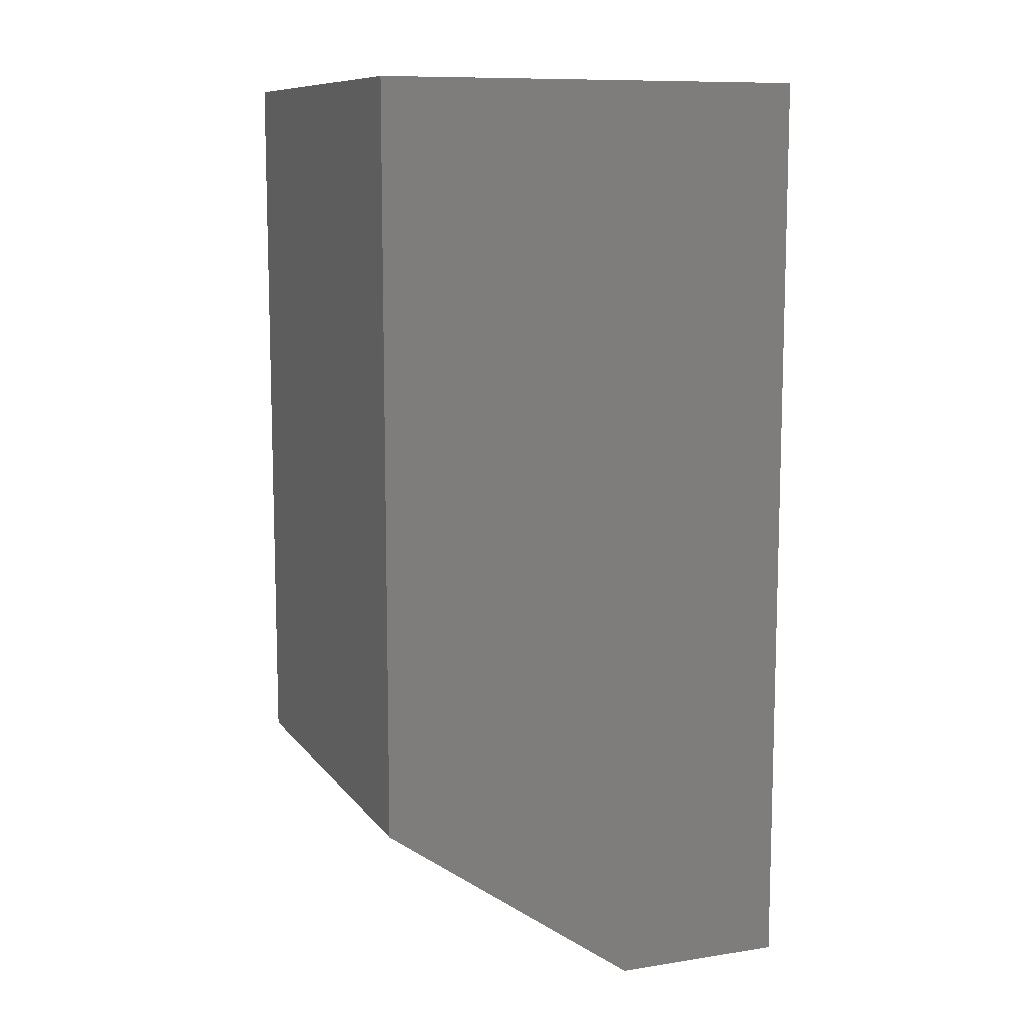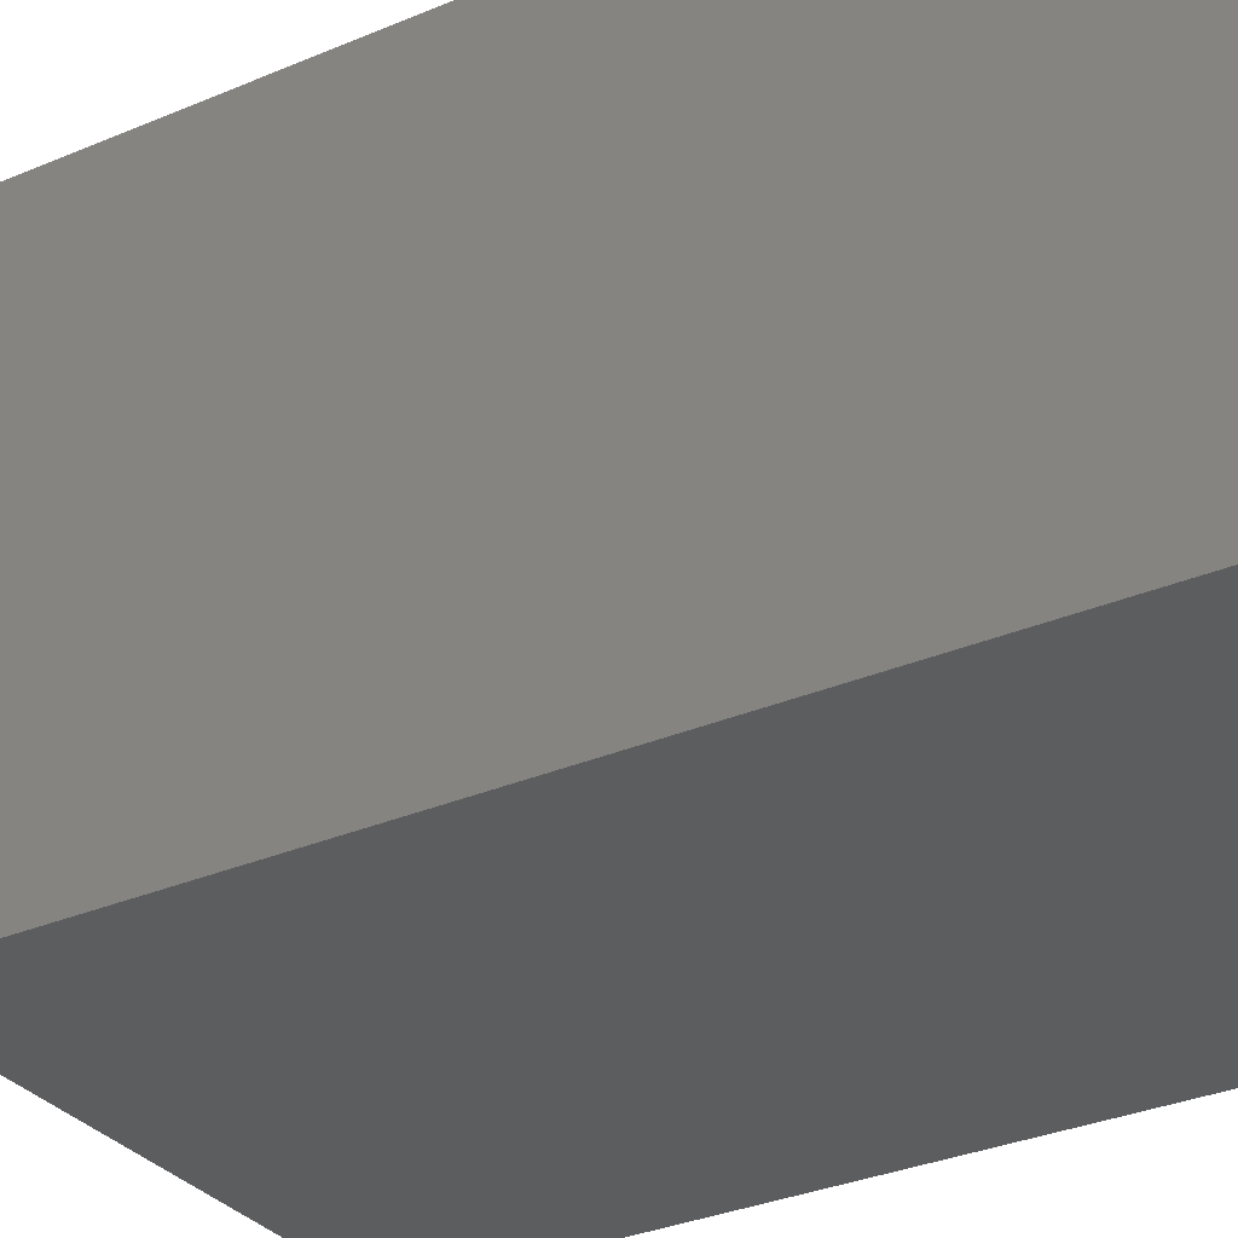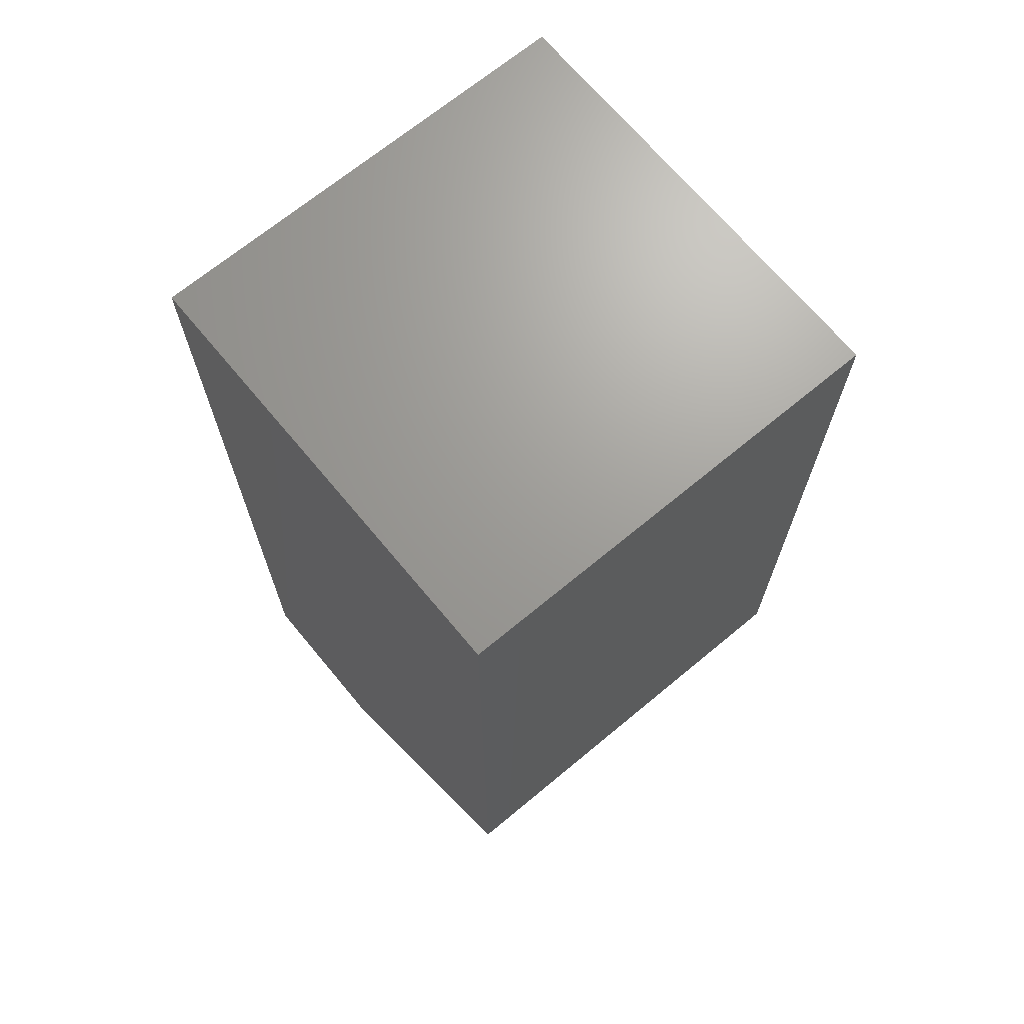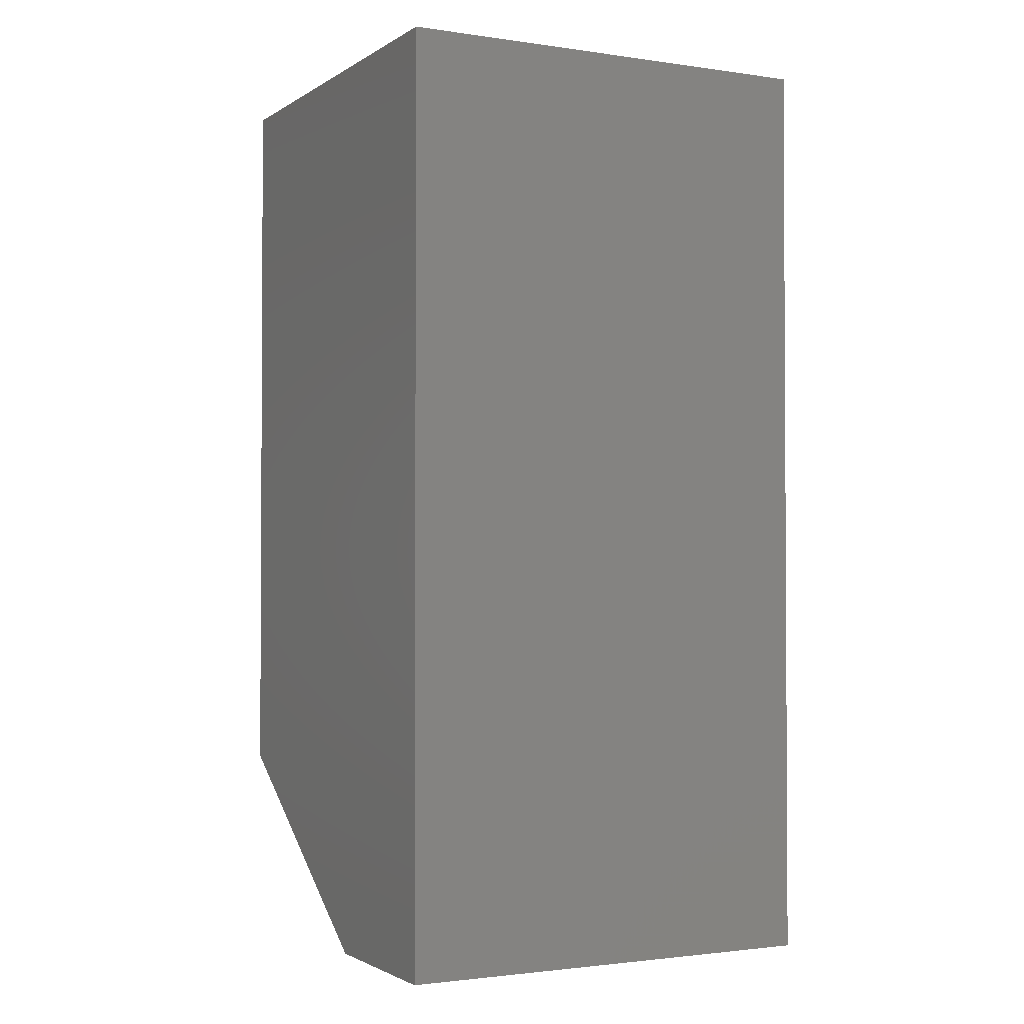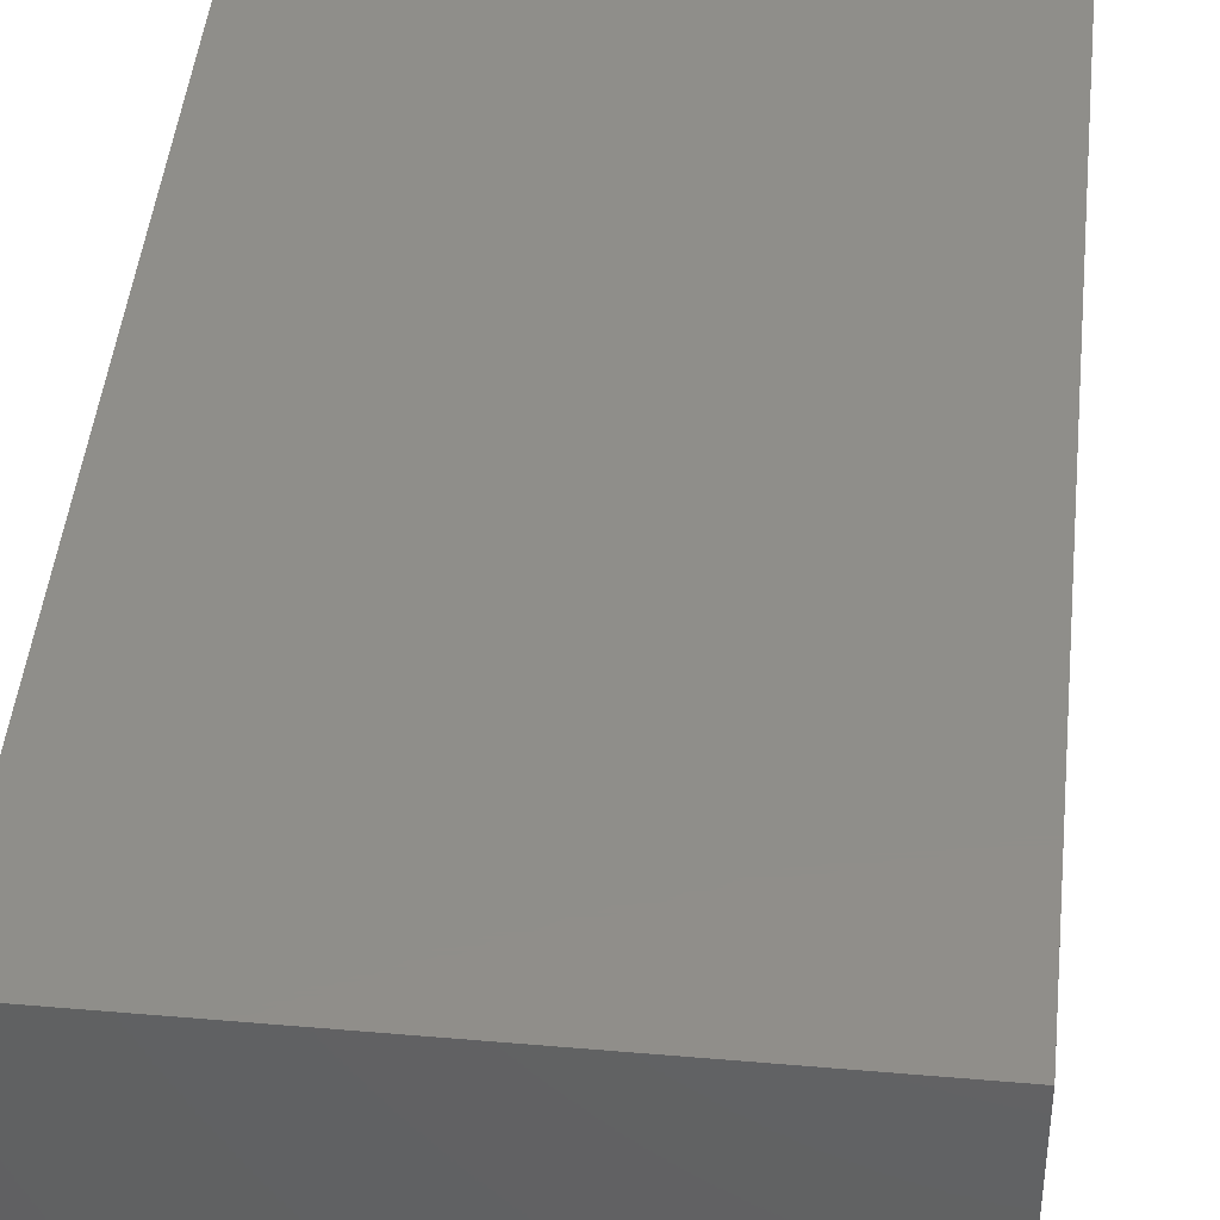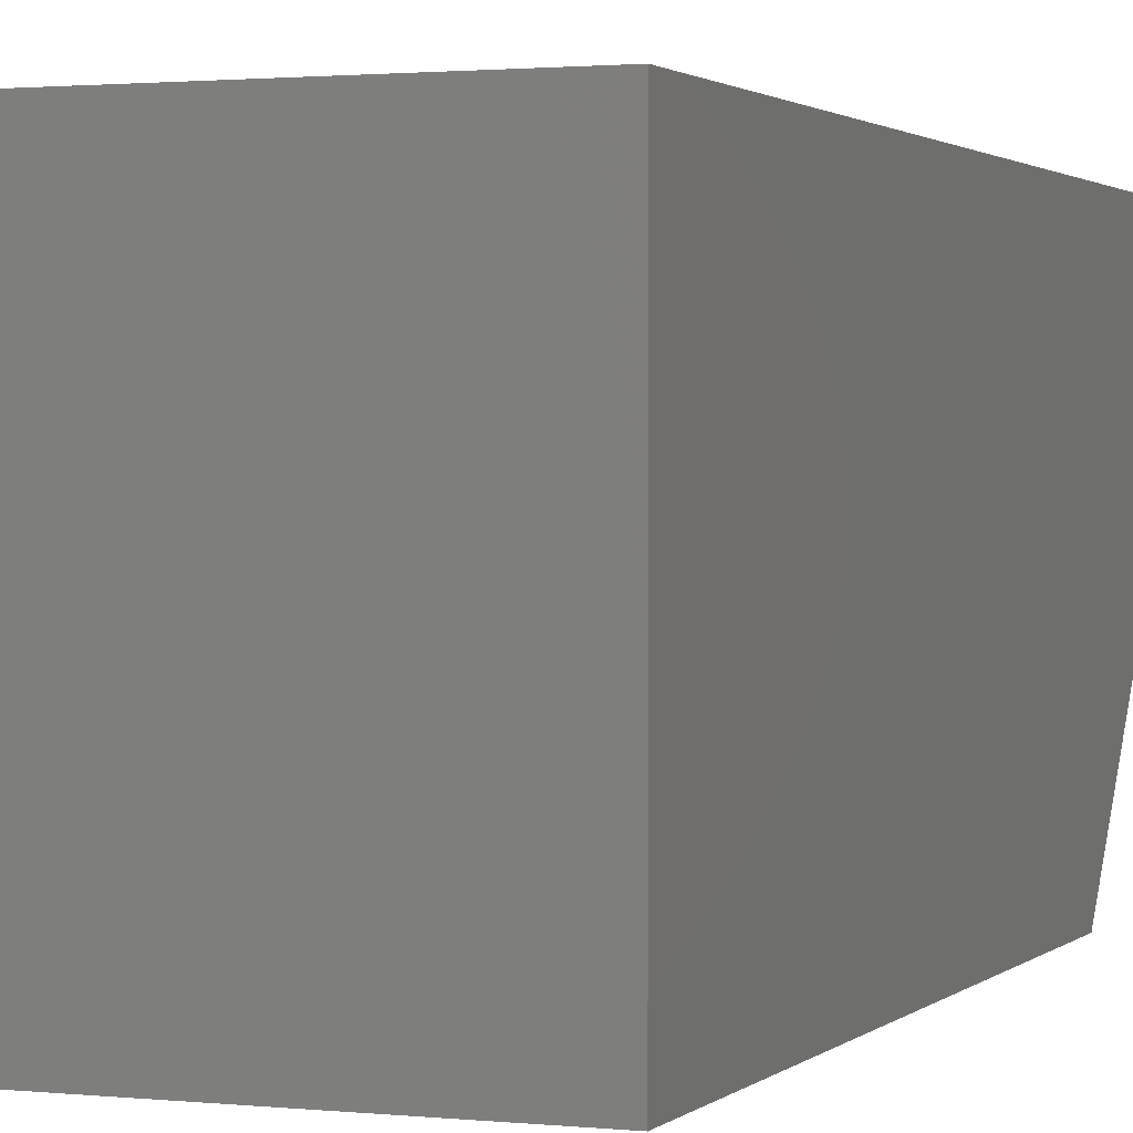
<metadata>
{"format":"stl","ext":"stl","renderer":"f3d","projection":"perspective","resolution":1024,"background":"white","views":[{"elev":10.2,"azim":68.5,"up":"+Z"},{"elev":-31.0,"azim":-58.3,"up":"+Y"},{"elev":69.0,"azim":-39.7,"up":"+Z"},{"elev":-1.9,"azim":152.7,"up":"+Z"},{"elev":44.2,"azim":-174.2,"up":"+Y"},{"elev":1.5,"azim":21.4,"up":"+Y"}]}
</metadata>
<code>
# stl→obj: 10 verts, 16 faces
v -0.1797 0.03125 0
v -0.1797 0.1719 0
v 0.1719 0.03125 0
v 0.1719 0.1719 0
v -0.1797 -0.1797 0.75
v -0.1797 0.1719 0.75
v -0.1797 -0.1797 0.1484
v 0.1719 0.1719 0.75
v 0.1719 -0.1797 0.75
v 0.1719 -0.1797 0.1484
f 1 2 3
f 3 2 4
f 5 6 7
f 7 6 2
f 7 2 1
f 8 9 4
f 4 9 10
f 4 10 3
f 7 10 5
f 5 10 9
f 7 1 10
f 10 1 3
f 5 9 6
f 6 9 8
f 4 2 8
f 8 2 6

</code>
